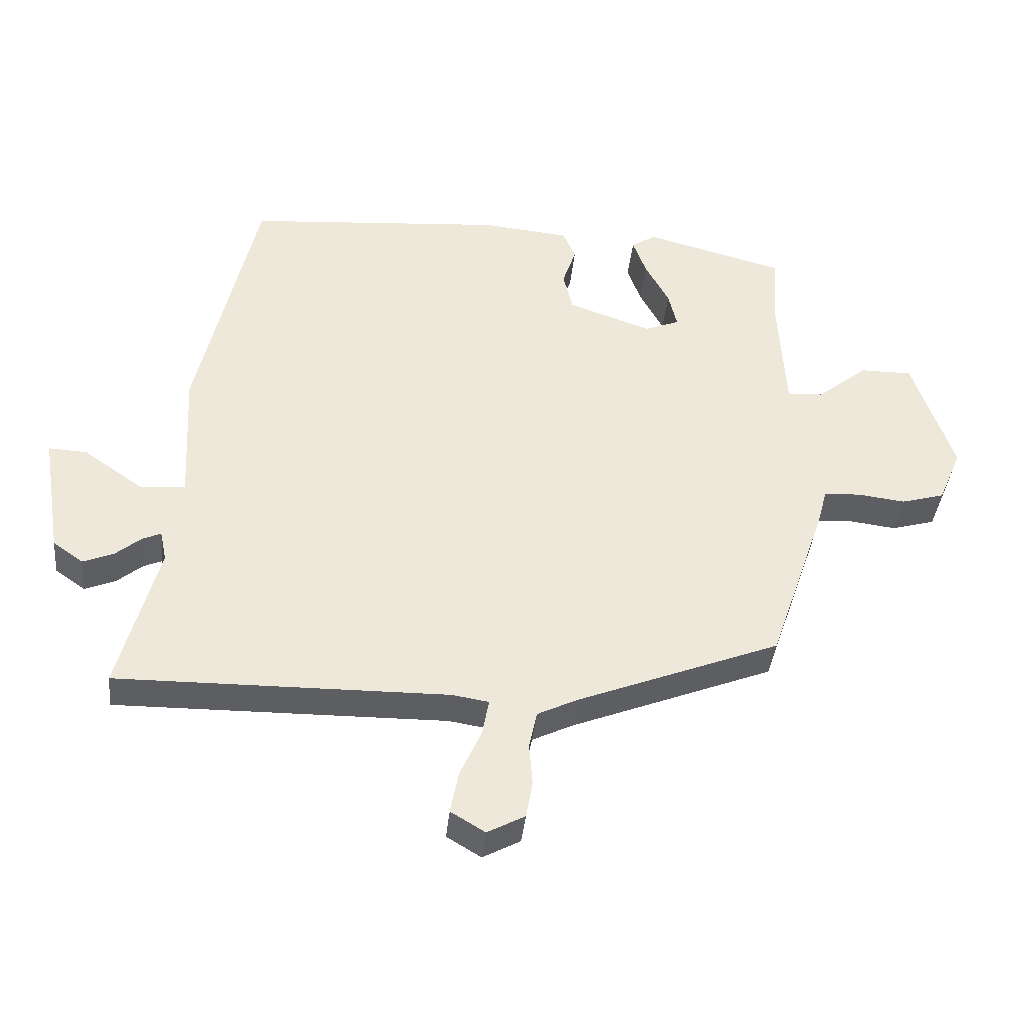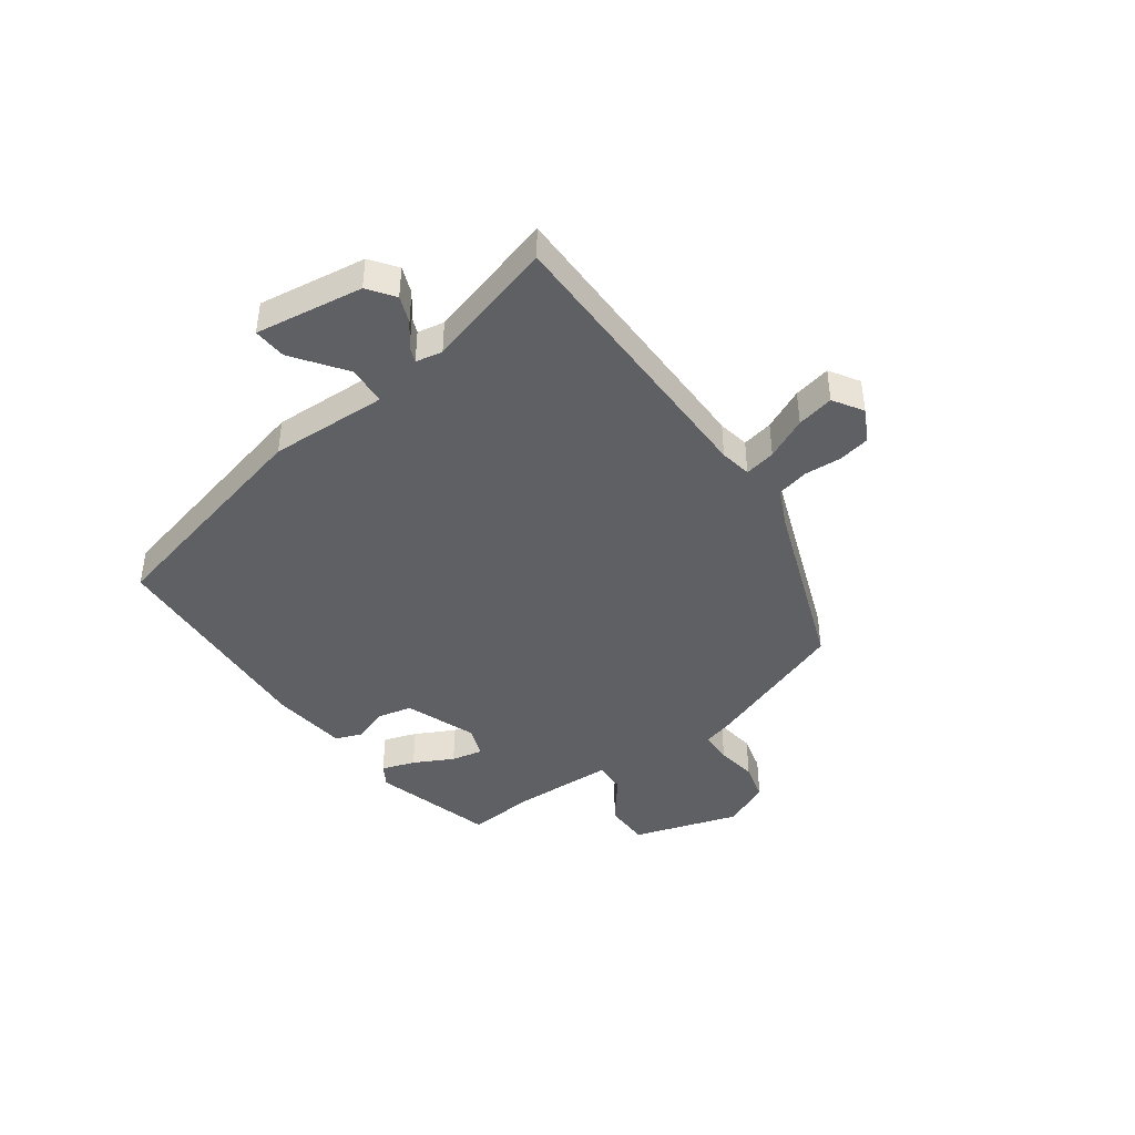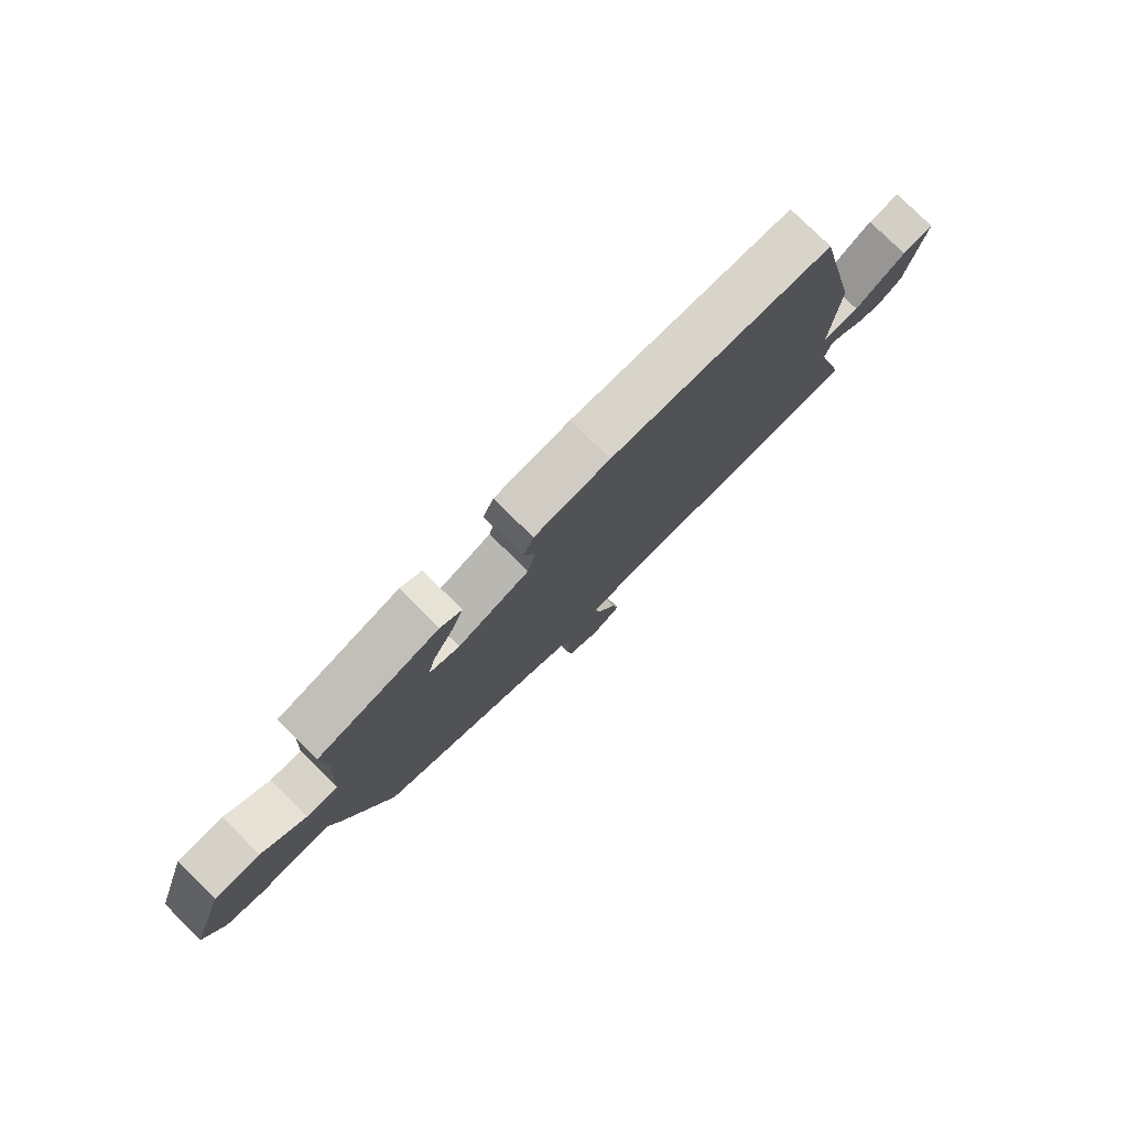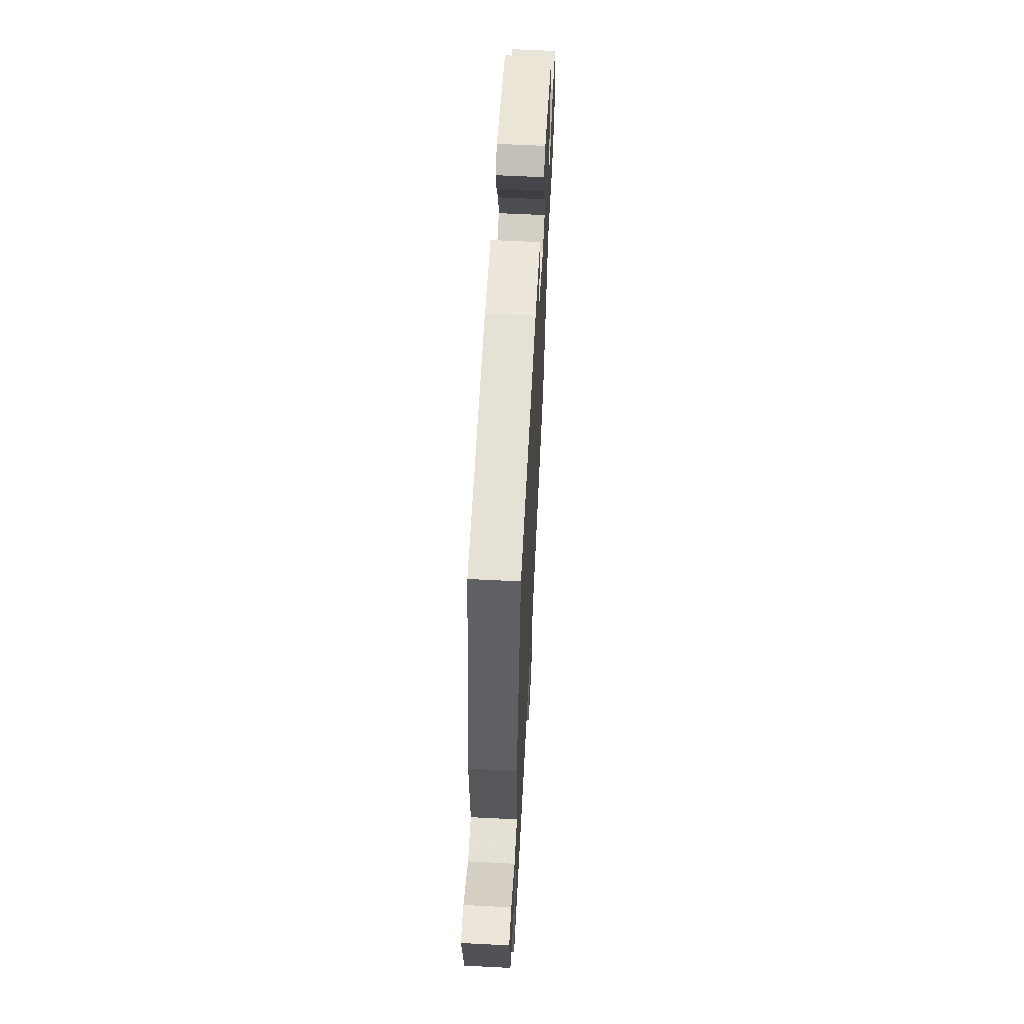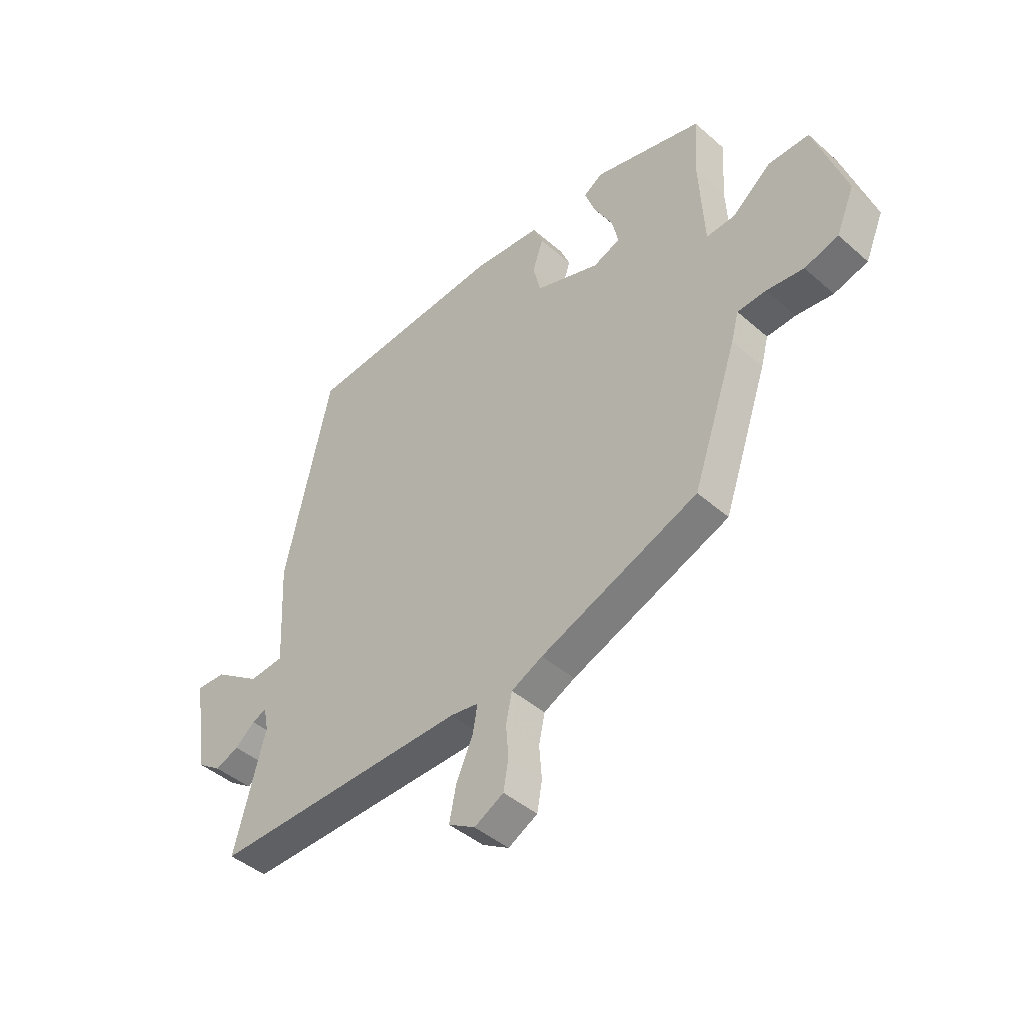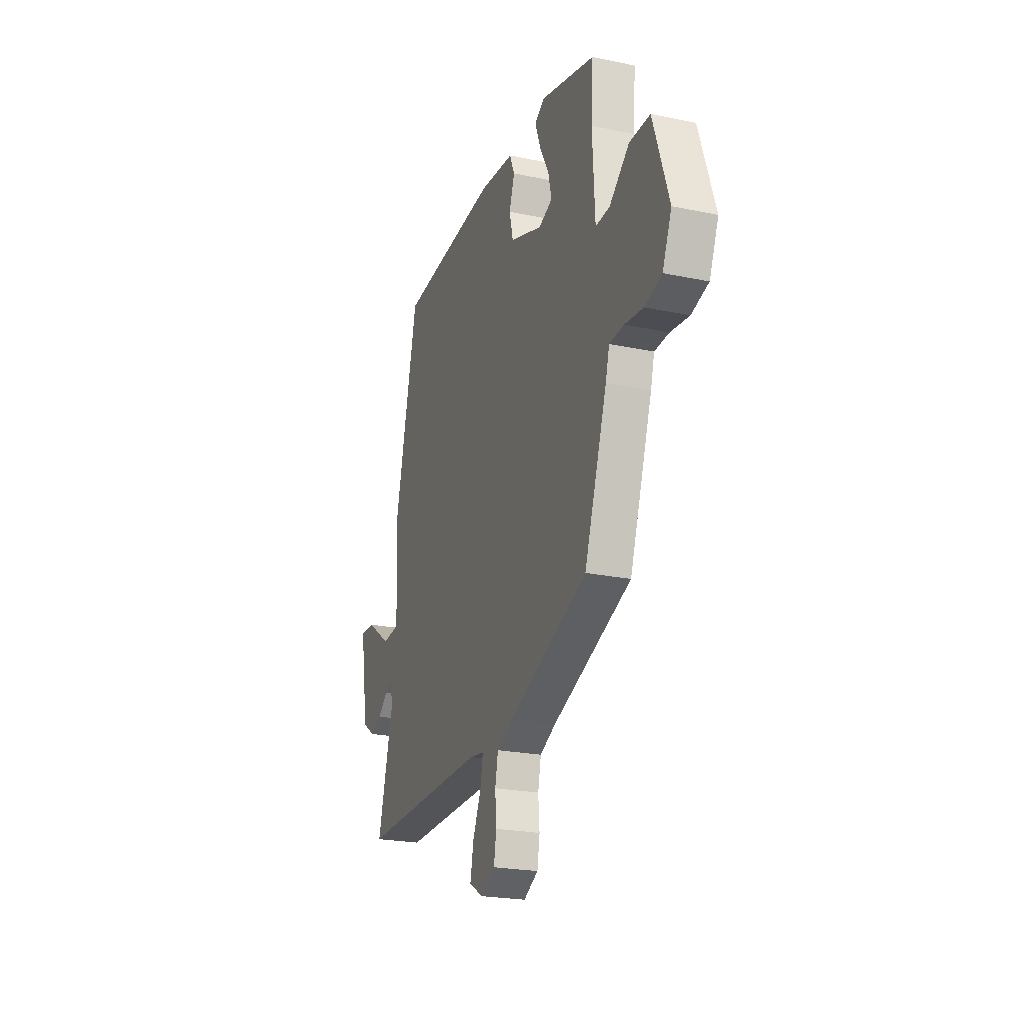
<metadata>
{"format":"obj","ext":"obj","renderer":"f3d","projection":"perspective","resolution":1024,"background":"white","views":[{"elev":-39.1,"azim":174.3,"up":"+Z"},{"elev":-42.7,"azim":126.8,"up":"+Y"},{"elev":78.8,"azim":-45.4,"up":"+Z"},{"elev":60.1,"azim":93.0,"up":"+Z"},{"elev":-44.0,"azim":-135.6,"up":"+Z"},{"elev":-23.0,"azim":-109.6,"up":"+Z"}]}
</metadata>
<code>
v -0.503 0.07 0.48
v -0.287 0.07 0.537
v -0.249 0.07 0.513
v -0.27 0.07 0.455
v -0.307 0.07 0.386
v -0.32 0.07 0.33
v -0.266 0.07 0.309
v -0.138 0.07 0.354
v -0.123 0.07 0.416
v -0.144 0.07 0.478
v -0.125 0.07 0.524
v 0.01 0.07 0.537
v 0.409 0.07 0.506
v 0.5 0.07 0.1
v 0.489 0.07 -0.108
v 0.558 0.07 -0.114
v 0.651 0.07 -0.049
v 0.71 0.07 -0.046
v 0.679 0.07 -0.236
v 0.632 0.07 -0.269
v 0.585 0.07 -0.25
v 0.545 0.07 -0.217
v 0.517 0.07 -0.205
v 0.507 0.07 -0.252
v 0.568 0.07 -0.483
v 0.058 0.07 -0.478
v 0.002 0.07 -0.487
v 0.012 0.07 -0.542
v 0.045 0.07 -0.616
v 0.058 0.07 -0.682
v 0.005 0.07 -0.714
v -0.053 0.07 -0.683
v -0.063 0.07 -0.626
v -0.058 0.07 -0.561
v -0.07 0.07 -0.504
v -0.132 0.07 -0.474
v -0.445 0.07 -0.351
v -0.534 0.07 -0.093
v -0.549 0.07 -0.037
v -0.606 0.07 -0.034
v -0.679 0.07 -0.043
v -0.746 0.07 -0.024
v -0.782 0.07 0.061
v -0.72 0.07 0.246
v -0.639 0.07 0.246
v -0.561 0.07 0.183
v -0.505 0.07 0.18
v -0.495 0.07 0.361
v -0.503 0 0.48
v -0.287 0 0.537
v -0.249 0 0.513
v -0.27 0 0.455
v -0.307 0 0.386
v -0.32 0 0.33
v -0.266 0 0.309
v -0.138 0 0.354
v -0.123 0 0.416
v -0.144 0 0.478
v -0.125 0 0.524
v 0.01 0 0.537
v 0.409 0 0.506
v 0.5 0 0.1
v 0.489 0 -0.108
v 0.558 0 -0.114
v 0.651 0 -0.049
v 0.71 0 -0.046
v 0.679 0 -0.236
v 0.632 0 -0.269
v 0.585 0 -0.25
v 0.545 0 -0.217
v 0.517 0 -0.205
v 0.507 0 -0.252
v 0.568 0 -0.483
v 0.058 0 -0.478
v 0.002 0 -0.487
v 0.012 0 -0.542
v 0.045 0 -0.616
v 0.058 0 -0.682
v 0.005 0 -0.714
v -0.053 0 -0.683
v -0.063 0 -0.626
v -0.058 0 -0.561
v -0.07 0 -0.504
v -0.132 0 -0.474
v -0.445 0 -0.351
v -0.534 0 -0.093
v -0.549 0 -0.037
v -0.606 0 -0.034
v -0.679 0 -0.043
v -0.746 0 -0.024
v -0.782 0 0.061
v -0.72 0 0.246
v -0.639 0 0.246
v -0.561 0 0.183
v -0.505 0 0.18
v -0.495 0 0.361
f 43 44 45 46
f 43 46 47
f 40 41 42 43
f 39 40 43 47
f 36 37 38 39
f 35 36 39 47
f 31 32 33 34
f 31 34 35
f 28 29 30 31
f 27 28 31 35
f 24 25 26
f 23 24 26 27
f 19 20 21 22
f 19 22 23
f 16 17 18 19
f 15 16 19 23
f 12 13 14 15
f 9 10 11 12
f 8 9 12 15
f 7 8 15 23
f 2 3 4 5
f 48 1 2 5
f 48 5 6
f 27 35 47 48
f 23 27 48
f 6 7 23 48
f 94 93 92 91
f 95 94 91
f 91 90 89 88
f 95 91 88 87
f 87 86 85 84
f 95 87 84 83
f 82 81 80 79
f 83 82 79
f 79 78 77 76
f 83 79 76 75
f 74 73 72
f 75 74 72 71
f 70 69 68 67
f 71 70 67
f 67 66 65 64
f 71 67 64 63
f 63 62 61 60
f 60 59 58 57
f 63 60 57 56
f 71 63 56 55
f 53 52 51 50
f 53 50 49 96
f 54 53 96
f 96 95 83 75
f 96 75 71
f 96 71 55 54
f 1 49 50 2
f 2 50 51 3
f 3 51 52 4
f 4 52 53 5
f 5 53 54 6
f 6 54 55 7
f 7 55 56 8
f 8 56 57 9
f 9 57 58 10
f 10 58 59 11
f 11 59 60 12
f 12 60 61 13
f 13 61 62 14
f 14 62 63 15
f 15 63 64 16
f 16 64 65 17
f 17 65 66 18
f 18 66 67 19
f 19 67 68 20
f 20 68 69 21
f 21 69 70 22
f 22 70 71 23
f 23 71 72 24
f 24 72 73 25
f 25 73 74 26
f 26 74 75 27
f 27 75 76 28
f 28 76 77 29
f 29 77 78 30
f 30 78 79 31
f 31 79 80 32
f 32 80 81 33
f 33 81 82 34
f 34 82 83 35
f 35 83 84 36
f 36 84 85 37
f 37 85 86 38
f 38 86 87 39
f 39 87 88 40
f 40 88 89 41
f 41 89 90 42
f 42 90 91 43
f 43 91 92 44
f 44 92 93 45
f 45 93 94 46
f 46 94 95 47
f 47 95 96 48
f 48 96 49 1

</code>
